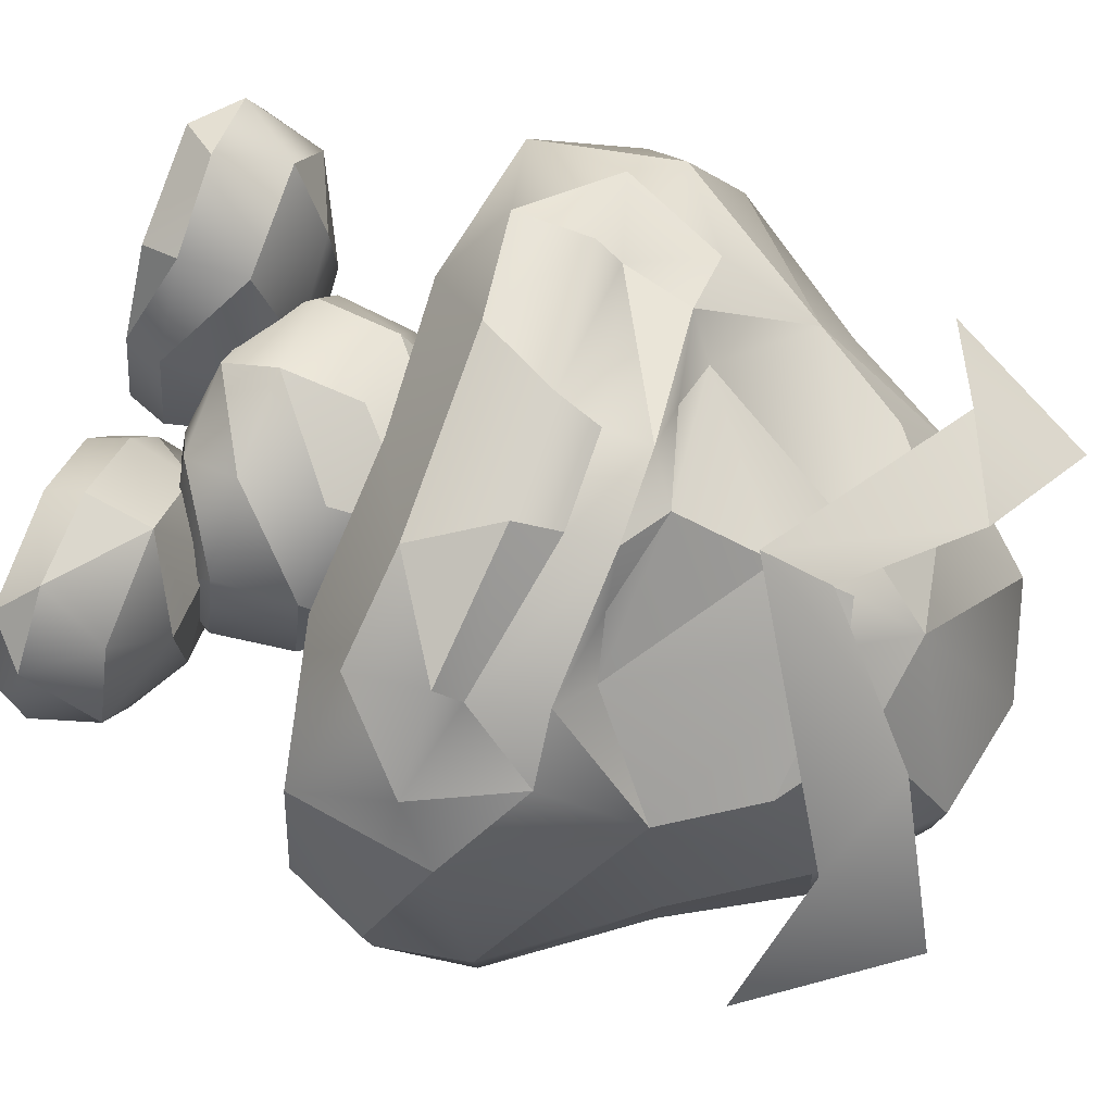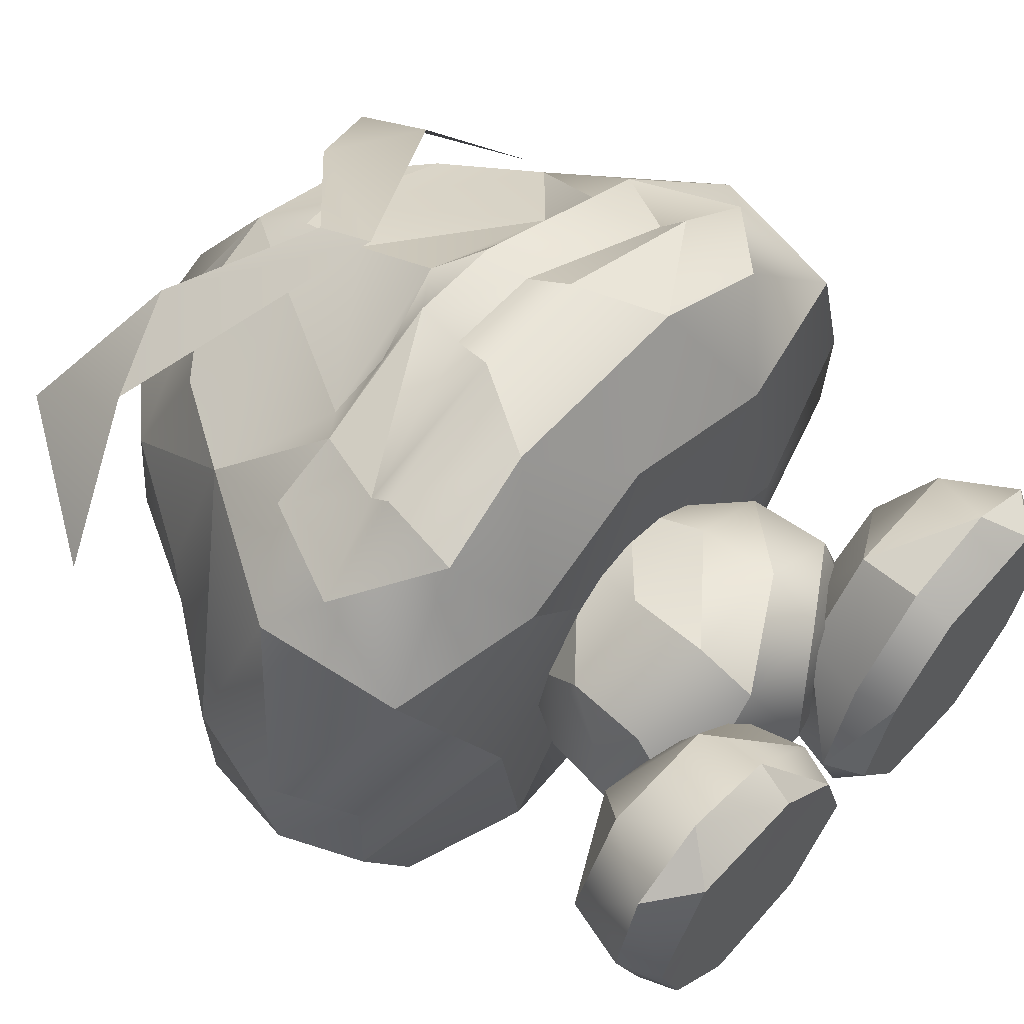
<metadata>
{"format":"obj","ext":"obj","renderer":"f3d","projection":"perspective","resolution":1024,"background":"white","views":[{"elev":77.9,"azim":109.3,"up":"+Z"},{"elev":59.7,"azim":-48.3,"up":"+Z"}]}
</metadata>
<code>
o kuribo_SS
v 0.362 4.171 2.867
v -9.7e-05 4.417 2.772
v -0.3622 4.171 2.867
v -0.7592 4.216 2.587
v -1.481 4.085 2.484
v -1.193 4.313 2.271
v -1.922 4.957 1.622
v -0.3266 5.851 1.999
v -1.446 5.717 1.547
v -0.8289 6.198 1.626
v 1.446 5.718 1.547
v 0.8285 6.198 1.625
v 0.3263 5.852 1.999
v -0.000198 6.347 1.694
v -0.000168 5.775 2.122
v -0.3266 5.851 1.999
v -0.000137 5.184 2.347
v -1.193 4.313 2.271
v -9.7e-05 4.417 2.772
v -0.7592 4.216 2.587
v 1.921 4.957 1.622
v 1.193 4.313 2.271
v 1.481 4.086 2.484
v 0.759 4.217 2.587
v 0.362 4.171 2.867
v -9.7e-05 4.417 2.772
v -0.000137 5.184 2.347
v 1.193 4.313 2.271
v 0.3263 5.852 1.999
v 1.921 4.957 1.622
v 1.446 5.718 1.547
v -0.000137 5.184 2.347
v -9.7e-05 4.417 2.772
v 1.193 4.313 2.271
v 0.759 4.217 2.587
v -0.000137 5.184 2.347
v 0.3263 5.852 1.999
v -0.000168 5.775 2.122
v -0.000198 6.347 1.694
v -0.8289 6.198 1.626
v -0.3266 5.851 1.999
v 0.3155 2.621 -0.8699
v 0.4146 1.966 -1.113
v -0.3155 2.621 -0.8699
v -0.4146 1.966 -1.113
v -1.107 1.966 -0.6574
v -0.4399 1.29 -1.227
v -1.152 1.29 -0.7585
v -0.387 0.8217 -1.017
v -1.121 0.8216 -0.000147
v 0 0.5546 -4.1e-05
v -0.387 0.8215 0.9586
v 0.387 0.8215 0.9586
v 0.4399 1.29 1.192
v 1.152 1.29 0.7366
v 1.107 1.966 0.6885
v 1.424 1.29 6.6e-05
v 1.341 1.966 -3.5e-05
v 1.152 1.29 -0.7585
v 1.107 1.966 -0.6574
v 0.4399 1.29 -1.227
v 0.4146 1.966 -1.113
v -0.4146 1.966 -1.113
v 1.481 4.086 2.484
v 2.01 4.137 2.156
v 1.921 4.957 1.622
v 2.723 3.657 1.803
v 3.132 4.051 0.3899
v 3.227 3.221 0.3906
v 3.213 3.239 -0.5438
v 2.929 2.546 0.3913
v 2.929 2.579 -0.544
v 1.682 2.213 -0.07691
v 1.359 2.315 -1.819
v 9e-06 2.426 -0.03146
v 3e-06 2.55 -2.495
v -1.359 2.314 -1.819
v -1.685 2.935 -2.516
v -2.355 2.671 -1.833
v -2.649 3.242 -1.83
v -2.929 2.579 -0.5434
v -3.213 3.238 -0.5431
v -1.56 -0.004385 -1.02
v -0.8775 0.3156 -1.269
v -0.6559 -0.003978 -0.9564
v -0.2978 0.3157 -0.9327
v -0.1741 -0.00415 -0.2163
v -0.05594 0.3157 -0.2688
v -0.4147 -0.002746 0.5821
v -0.3153 0.3156 0.6383
v -0.9354 0.3155 1.34
v -0.999 0.8519 1.197
v -1.713 0.3153 1.544
v -1.944 0.8518 1.24
v -2.323 0.3152 1.19
v -2.377 0.8519 0.3979
v -2.533 0.3152 0.4133
v -2.232 0.3153 -0.4732
v -2.134 -0.003038 -0.4148
v -1.56 -0.004385 -1.02
v -1.481 4.085 2.484
v -1.922 4.957 1.622
v -2.01 4.137 2.157
v -2.723 3.657 1.804
v -2.385 3.298 2.161
v -2.529 2.485 1.728
v -1.72 2.665 2.538
v -1.308 2.219 1.772
v -0.8241 2.779 2.83
v 1.3e-05 2.328 2.075
v 0.8241 2.779 2.83
v 1.308 2.219 1.771
v 1.72 2.665 2.537
v 2.529 2.485 1.727
v 2.384 3.299 2.161
v 2.723 3.657 1.803
v 2.01 4.137 2.156
v 0.8285 6.198 1.625
v 0.943 6.989 0.3906
v -0.000198 6.347 1.694
v -0.000243 7.206 0.3906
v -0.9434 6.989 0.3908
v -0.000243 7.206 -0.5429
v -0.9434 6.989 -0.5427
v -0.0002 6.394 -1.77
v -1.018 5.936 -1.765
v -0.000121 4.894 -2.383
v -0.9438 4.618 -2.384
v -6.8e-05 3.907 -2.831
v -1.818 3.7 -2.495
v -3.5e-05 3.277 -2.864
v -1.685 2.935 -2.516
v 3e-06 2.55 -2.495
v 0.8285 6.198 1.625
v 1.446 5.718 1.547
v 1.709 6.184 0.473
v 1.921 4.957 1.622
v 2.298 5.213 0.3838
v 3.132 4.051 0.3899
v 3.106 4.051 -0.5435
v 3.213 3.239 -0.5438
v 2.622 3.958 -1.828
v 2.649 3.243 -1.831
v 1.818 3.7 -2.495
v 1.685 2.935 -2.516
v -3.5e-05 3.277 -2.864
v 3e-06 2.55 -2.495
v -1.72 2.665 2.538
v -0.8241 2.779 2.83
v -1.668 3.303 2.69
v -0.4669 3.435 2.998
v -1.635 3.514 2.456
v -0.3822 3.792 2.82
v -0.3622 4.171 2.867
v 0.3821 3.792 2.82
v 0.362 4.171 2.867
v 1.635 3.514 2.456
v 1.481 4.086 2.484
v 2.01 4.137 2.156
v 0.999 0.8519 1.197
v 1.944 0.8518 1.24
v 1.65 1.189 0.7571
v 2.377 0.8519 0.3979
v 1.676 1.189 -0.1509
v 2.113 0.8517 -0.4053
v 1.55 0.8518 -1.025
v 1.583 0.3154 -1.132
v 0.8775 0.3156 -1.269
v 1.56 -0.004385 -1.02
v 0.6559 -0.003978 -0.9564
v 0.6559 -0.003978 -0.9564
v 0.1741 -0.00415 -0.2163
v 0.2978 0.3157 -0.9327
v 0.05594 0.3157 -0.2688
v 0.1751 0.8521 -0.2281
v 0.4335 0.8523 0.5686
v 0.8712 1.189 0.3159
v 0.999 0.8519 1.197
v 1.65 1.189 0.7571
v 0.6559 -0.003978 -0.9564
v 1.56 -0.004385 -1.02
v 0.1741 -0.00415 -0.2163
v 2.134 -0.003038 -0.4148
v 0.4147 -0.002746 0.5821
v 2.377 -0.004365 0.3875
v 0.9903 -0.004289 1.192
v 1.962 -0.004347 1.274
v 1.962 -0.004347 1.274
v 2.377 -0.004365 0.3875
v 2.323 0.3152 1.19
v 2.533 0.3152 0.4133
v 2.377 0.8519 0.3979
v 2.232 0.3153 -0.4732
v 2.113 0.8517 -0.4053
v 1.583 0.3154 -1.132
v -0.3155 2.621 -0.8699
v -1.107 1.966 -0.6574
v -0.9798 2.62 0.002356
v -1.341 1.966 -3.5e-05
v -1.107 1.966 0.6885
v -1.424 1.29 6.6e-05
v -1.152 1.29 0.7366
v -1.121 0.8216 -0.000147
v 0.3155 2.621 0.8307
v -0.3155 2.62 0.8307
v -0.4146 1.966 1.114
v -1.107 1.966 0.6885
v -0.4399 1.29 1.192
v -1.152 1.29 0.7366
v -0.387 0.8215 0.9586
v -1.121 0.8216 -0.000147
v -0.6393 0.852 -0.9894
v -1.55 0.8518 -1.025
v -0.8752 1.189 -0.5787
v -1.676 1.189 -0.1509
v -0.8712 1.189 0.3159
v -1.65 1.189 0.7571
v -0.999 0.8519 1.197
v -1.944 0.8518 1.24
v 1.962 -0.004347 1.274
v 1.713 0.3153 1.544
v 0.9903 -0.004289 1.192
v 0.9354 0.3153 1.34
v 0.4147 -0.002746 0.5821
v 0.3153 0.3156 0.6383
v 0.05594 0.3157 -0.2688
v 1.921 4.985 -1.794
v 1.018 5.936 -1.765
v 1.737 6.263 -0.543
v 0.943 6.989 -0.5429
v 1.709 6.184 0.473
v 0.943 6.989 0.3906
v 0.8285 6.198 1.625
v -2.929 2.579 -0.5434
v -2.929 2.545 0.3919
v -3.213 3.238 -0.5431
v -3.227 3.221 0.3912
v -3.132 4.051 0.3906
v -2.723 3.657 1.804
v -1.922 4.957 1.622
v 1.152 1.29 0.7366
v 0.387 0.8215 0.9586
v 1.121 0.8216 -0.000147
v 0 0.5546 -4.1e-05
v 0.387 0.8217 -1.017
v -0.387 0.8217 -1.017
v -0.4399 1.29 -1.227
v -0.4399 1.29 -1.227
v 0.4399 1.29 -1.227
v 0.387 0.8217 -1.017
v 1.152 1.29 -0.7585
v 1.121 0.8216 -0.000147
v 1.424 1.29 6.6e-05
v 1.152 1.29 0.7366
v 0.9798 2.621 0.002161
v 0.3155 2.621 0.8307
v 1.107 1.966 0.6885
v 0.4146 1.966 1.114
v 0.4399 1.29 1.192
v -0.4399 1.29 1.192
v -0.387 0.8215 0.9586
v -1.018 5.936 -1.765
v -0.9438 4.618 -2.384
v -1.922 4.984 -1.794
v -1.818 3.7 -2.495
v -2.622 3.958 -1.828
v -2.649 3.242 -1.83
v -3.213 3.238 -0.5431
v 2.929 2.546 0.3913
v 2.529 2.485 1.727
v 1.682 2.213 -0.07691
v 1.308 2.219 1.771
v 9e-06 2.426 -0.03146
v 1.3e-05 2.328 2.075
v -1.308 2.219 1.772
v -2.622 3.958 -1.828
v -3.213 3.238 -0.5431
v -3.107 4.051 -0.5429
v -3.132 4.051 0.3906
v -2.298 5.212 0.3842
v -1.922 4.957 1.622
v -1.71 6.184 0.4734
v -0.8241 2.779 2.83
v 0.8241 2.779 2.83
v -0.4669 3.435 2.998
v 0.4668 3.436 2.998
v -0.3822 3.792 2.82
v 0.3821 3.792 2.82
v -3.107 4.051 -0.5429
v -2.298 5.212 -0.5414
v -1.922 4.984 -1.794
v -1.737 6.263 -0.5427
v -1.018 5.936 -1.765
v -0.9434 6.989 -0.5427
v 2.649 3.243 -1.831
v 2.929 2.579 -0.544
v 2.355 2.672 -1.833
v 1.359 2.315 -1.819
v 1.685 2.935 -2.516
v 3e-06 2.55 -2.495
v 1.676 1.189 -0.1509
v 1.55 0.8518 -1.025
v 0.8752 1.189 -0.5787
v 0.6393 0.852 -0.9894
v 0.1751 0.8521 -0.2281
v 0.2978 0.3157 -0.9327
v 1.018 5.936 -1.765
v -0.0002 6.394 -1.77
v 0.943 6.989 -0.5429
v -0.000243 7.206 -0.5429
v 0.943 6.989 0.3906
v -0.000243 7.206 0.3906
v -1.676 1.189 -0.1509
v -1.55 0.8518 -1.025
v -2.113 0.8517 -0.4053
v -1.583 0.3154 -1.132
v -2.232 0.3153 -0.4732
v -1.56 -0.004385 -1.02
v -0.05594 0.3157 -0.2688
v -0.1751 0.8521 -0.2281
v -0.3153 0.3156 0.6383
v -0.4335 0.8523 0.5686
v -0.999 0.8519 1.197
v -0.8712 1.189 0.3159
v -0.000198 6.347 1.694
v -0.9434 6.989 0.3908
v -0.8289 6.198 1.626
v -1.71 6.184 0.4734
v -1.446 5.717 1.547
v -1.922 4.957 1.622
v -3.5e-05 3.277 -2.864
v -6.8e-05 3.907 -2.831
v 1.818 3.7 -2.495
v 0.9436 4.618 -2.384
v 1.921 4.985 -1.794
v 1.018 5.936 -1.765
v -2.929 2.579 -0.5434
v -1.682 2.212 -0.07658
v -2.929 2.545 0.3919
v -2.529 2.485 1.728
v -3.227 3.221 0.3912
v -2.723 3.657 1.804
v 2.01 4.137 2.156
v 1.635 3.514 2.456
v 2.384 3.299 2.161
v 1.668 3.303 2.689
v 1.72 2.665 2.537
v 0.8241 2.779 2.83
v -1.72 2.665 2.538
v -1.668 3.303 2.69
v -2.385 3.298 2.161
v -1.635 3.514 2.456
v -2.01 4.137 2.157
v -1.481 4.085 2.484
v 1.56 -0.004385 -1.02
v 2.232 0.3153 -0.4732
v 2.134 -0.003038 -0.4148
v 2.533 0.3152 0.4133
v 2.377 -0.004365 0.3875
v 0.9354 0.3153 1.34
v 0.999 0.8519 1.197
v 0.3153 0.3156 0.6383
v 0.4335 0.8523 0.5686
v 0.05594 0.3157 -0.2688
v -1.962 -0.004347 1.274
v -2.323 0.3152 1.19
v -2.377 -0.004365 0.3875
v -2.533 0.3152 0.4133
v -2.134 -0.003038 -0.4148
v -1.65 1.189 0.7571
v -1.676 1.189 -0.1509
v -2.377 0.8519 0.3979
v -2.113 0.8517 -0.4053
v -2.232 0.3153 -0.4732
v -1.359 2.314 -1.819
v 9e-06 2.426 -0.03146
v -1.682 2.212 -0.07658
v -1.308 2.219 1.772
v -2.529 2.485 1.728
v 1.737 6.263 -0.543
v 1.709 6.184 0.473
v 2.298 5.213 -0.5419
v 2.298 5.213 0.3838
v 3.106 4.051 -0.5435
v 1.737 6.263 -0.543
v 2.298 5.213 -0.5419
v 1.921 4.985 -1.794
v 3.106 4.051 -0.5435
v 2.622 3.958 -1.828
v -0.2978 0.3157 -0.9327
v -0.6393 0.852 -0.9894
v -0.1751 0.8521 -0.2281
v -0.8752 1.189 -0.5787
v -0.8712 1.189 0.3159
v 0.999 0.8519 1.197
v 1.713 0.3153 1.544
v 1.944 0.8518 1.24
v 2.323 0.3152 1.19
v 2.377 0.8519 0.3979
v 0.6559 -0.003978 -0.9564
v 0.2978 0.3157 -0.9327
v 0.8775 0.3156 -1.269
v 0.6393 0.852 -0.9894
v 1.55 0.8518 -1.025
v -1.121 0.8216 -0.000147
v -1.424 1.29 6.6e-05
v -1.152 1.29 -0.7585
v -1.341 1.966 -3.5e-05
v -1.107 1.966 -0.6574
v 1.676 1.189 -0.1509
v 0.8752 1.189 -0.5787
v 0.8712 1.189 0.3159
v 0.1751 0.8521 -0.2281
v -1.962 -0.004347 1.274
v -0.9903 -0.004289 1.192
v -1.713 0.3153 1.544
v -0.9354 0.3155 1.34
v -1.682 2.212 -0.07658
v -2.929 2.579 -0.5434
v -1.359 2.314 -1.819
v -2.355 2.671 -1.833
v -2.377 -0.004365 0.3875
v -2.134 -0.003038 -0.4148
v -0.4147 -0.002746 0.5821
v -0.1741 -0.00415 -0.2163
v -1.962 -0.004347 1.274
v -2.377 -0.004365 0.3875
v -0.9903 -0.004289 1.192
v -0.4147 -0.002746 0.5821
v -1.55 0.8518 -1.025
v -0.8775 0.3156 -1.269
v -1.583 0.3154 -1.132
v -1.56 -0.004385 -1.02
v 0.3821 3.792 2.82
v 0.4668 3.436 2.998
v 1.635 3.514 2.456
v 1.668 3.303 2.689
v -2.298 5.212 -0.5414
v -1.71 6.184 0.4734
v -1.737 6.263 -0.5427
v -0.9434 6.989 -0.5427
v 2.929 2.546 0.3913
v 3.227 3.221 0.3906
v 2.529 2.485 1.727
v 2.723 3.657 1.803
v 0.9436 4.618 -2.384
v -0.000121 4.894 -2.383
v 1.018 5.936 -1.765
v -0.0002 6.394 -1.77
v -1.71 6.184 0.4734
v -2.298 5.212 -0.5414
v -2.298 5.212 0.3842
v -3.107 4.051 -0.5429
v 0.3155 2.621 -0.8699
v 0.9798 2.621 0.002161
v 1.107 1.966 -0.6574
v 1.341 1.966 -3.5e-05
v -0.2978 0.3157 -0.9327
v -0.8775 0.3156 -1.269
v -0.6393 0.852 -0.9894
v -1.55 0.8518 -1.025
v -0.6559 -0.003978 -0.9564
v -0.1741 -0.00415 -0.2163
v -1.56 -0.004385 -1.02
v -2.134 -0.003038 -0.4148
v -0.4399 1.29 1.192
v 0.4146 1.966 1.114
v -0.4146 1.966 1.114
v 0.3155 2.621 0.8307
v 0.9354 0.3153 1.34
v 1.713 0.3153 1.544
v 0.999 0.8519 1.197
v -0.05594 0.3157 -0.2688
v -0.2978 0.3157 -0.9327
v -0.1751 0.8521 -0.2281
v 1.583 0.3154 -1.132
v 2.232 0.3153 -0.4732
v 1.56 -0.004385 -1.02
v -0.4399 1.29 -1.227
v -0.4146 1.966 -1.113
v 0.4399 1.29 -1.227
v 1.65 1.189 0.7571
v 1.676 1.189 -0.1509
v 0.8712 1.189 0.3159
v -1.713 0.3153 1.544
v -2.323 0.3152 1.19
v -1.962 -0.004347 1.274
v -0.4335 0.8523 0.5686
v -0.1751 0.8521 -0.2281
v -0.8712 1.189 0.3159
v -1.65 1.189 0.7571
v -2.377 0.8519 0.3979
v -1.944 0.8518 1.24
v 1.962 -0.004347 1.274
v 2.323 0.3152 1.19
v 1.713 0.3153 1.544
v -0.9903 -0.004289 1.192
v -0.4147 -0.002746 0.5821
v -0.9354 0.3155 1.34
v 0.1741 -0.00415 -0.2163
v 0.4147 -0.002746 0.5821
v 0.05594 0.3157 -0.2688
v -0.9434 6.989 -0.5427
v -1.71 6.184 0.4734
v -0.9434 6.989 0.3908
v -2.622 3.958 -1.828
v -3.107 4.051 -0.5429
v -1.922 4.984 -1.794
v 3.213 3.239 -0.5438
v 2.929 2.579 -0.544
v 2.649 3.243 -1.831
v 2.649 3.243 -1.831
v 2.355 2.672 -1.833
v 1.685 2.935 -2.516
v -2.649 3.242 -1.83
v -1.818 3.7 -2.495
v -1.685 2.935 -2.516
v -0.3622 4.171 2.867
v -1.481 4.085 2.484
v -1.635 3.514 2.456
v 1.107 1.966 -0.6574
v 0.4146 1.966 -1.113
v 0.3155 2.621 -0.8699
v 1.668 3.303 2.689
v 0.4668 3.436 2.998
v 0.8241 2.779 2.83
v 1.921 4.985 -1.794
v 2.622 3.958 -1.828
v 1.818 3.7 -2.495
v -6.8e-05 3.907 -2.831
v -0.000121 4.894 -2.383
v 0.9436 4.618 -2.384
v 1.107 1.966 0.6885
v 1.341 1.966 -3.5e-05
v 0.9798 2.621 0.002161
v -0.3155 2.62 0.8307
v -0.9798 2.62 0.002356
v -1.107 1.966 0.6885
v -0.000179 5.619 2.207
v -0.000158 5.058 2.531
v 0.9488 6.556 1.469
v 1.811 6.197 1.249
v 1.98 7.154 0.4791
v 2.802 5.909 0.1258
v -0.00014 5.619 2.207
v -0.9493 6.556 1.469
v -0.000103 5.058 2.531
v -1.811 6.196 1.25
v -2.803 5.909 0.1264
v -1.811 6.196 1.25
v -1.981 7.153 0.4795
v -0.9493 6.556 1.469
f 1 2 3
f 2 4 3
f 3 4 5
f 4 6 5
f 5 6 7
f 6 8 7
f 7 8 9
f 8 10 9
f 11 12 13
f 12 14 13
f 13 14 15
f 14 16 15
f 15 16 17
f 16 18 17
f 17 18 19
f 18 20 19
f 21 22 23
f 22 24 23
f 23 24 25
f 24 26 25
f 27 28 29
f 28 30 29
f 29 30 31
f 32 33 34
f 33 35 34
f 36 37 38
f 39 40 41
f 42 43 44
f 43 45 44
f 44 45 46
f 45 47 46
f 46 47 48
f 47 49 48
f 48 49 50
f 49 51 50
f 50 51 52
f 51 53 52
f 52 53 54
f 53 55 54
f 54 55 56
f 55 57 56
f 56 57 58
f 57 59 58
f 58 59 60
f 59 61 60
f 60 61 62
f 61 63 62
f 64 65 66
f 65 67 66
f 66 67 68
f 67 69 68
f 68 69 70
f 69 71 70
f 70 71 72
f 71 73 72
f 72 73 74
f 73 75 74
f 74 75 76
f 75 77 76
f 76 77 78
f 77 79 78
f 78 79 80
f 79 81 80
f 80 81 82
f 83 84 85
f 84 86 85
f 85 86 87
f 86 88 87
f 87 88 89
f 88 90 89
f 89 90 91
f 90 92 91
f 91 92 93
f 92 94 93
f 93 94 95
f 94 96 95
f 95 96 97
f 96 98 97
f 97 98 99
f 98 100 99
f 101 102 103
f 102 104 103
f 103 104 105
f 104 106 105
f 105 106 107
f 106 108 107
f 107 108 109
f 108 110 109
f 109 110 111
f 110 112 111
f 111 112 113
f 112 114 113
f 113 114 115
f 114 116 115
f 115 116 117
f 118 119 120
f 119 121 120
f 120 121 122
f 121 123 122
f 122 123 124
f 123 125 124
f 124 125 126
f 125 127 126
f 126 127 128
f 127 129 128
f 128 129 130
f 129 131 130
f 130 131 132
f 131 133 132
f 134 135 136
f 135 137 136
f 136 137 138
f 137 139 138
f 138 139 140
f 139 141 140
f 140 141 142
f 141 143 142
f 142 143 144
f 143 145 144
f 144 145 146
f 145 147 146
f 148 149 150
f 149 151 150
f 150 151 152
f 151 153 152
f 152 153 154
f 153 155 154
f 154 155 156
f 155 157 156
f 156 157 158
f 157 159 158
f 160 161 162
f 161 163 162
f 162 163 164
f 163 165 164
f 164 165 166
f 165 167 166
f 166 167 168
f 167 169 168
f 168 169 170
f 171 172 173
f 172 174 173
f 173 174 175
f 174 176 175
f 175 176 177
f 176 178 177
f 177 178 179
f 180 181 182
f 181 183 182
f 182 183 184
f 183 185 184
f 184 185 186
f 185 187 186
f 188 189 190
f 189 191 190
f 190 191 192
f 191 193 192
f 192 193 194
f 193 195 194
f 196 197 198
f 197 199 198
f 198 199 200
f 199 201 200
f 200 201 202
f 201 203 202
f 204 205 206
f 205 207 206
f 206 207 208
f 207 209 208
f 208 209 210
f 209 211 210
f 212 213 214
f 213 215 214
f 214 215 216
f 215 217 216
f 216 217 218
f 217 219 218
f 220 221 222
f 221 223 222
f 222 223 224
f 223 225 224
f 224 225 226
f 227 228 229
f 228 230 229
f 229 230 231
f 230 232 231
f 231 232 233
f 234 235 236
f 235 237 236
f 236 237 238
f 237 239 238
f 238 239 240
f 241 242 243
f 242 244 243
f 243 244 245
f 244 246 245
f 245 246 247
f 248 249 250
f 249 251 250
f 250 251 252
f 251 253 252
f 252 253 254
f 255 256 257
f 256 258 257
f 257 258 259
f 258 260 259
f 259 260 261
f 262 263 264
f 263 265 264
f 264 265 266
f 265 267 266
f 266 267 268
f 269 270 271
f 270 272 271
f 271 272 273
f 272 274 273
f 273 274 275
f 276 277 278
f 277 279 278
f 278 279 280
f 279 281 280
f 280 281 282
f 283 284 285
f 284 286 285
f 285 286 287
f 286 288 287
f 289 290 291
f 290 292 291
f 291 292 293
f 292 294 293
f 295 296 297
f 296 298 297
f 297 298 299
f 298 300 299
f 301 302 303
f 302 304 303
f 303 304 305
f 304 306 305
f 307 308 309
f 308 310 309
f 309 310 311
f 310 312 311
f 313 314 315
f 314 316 315
f 315 316 317
f 316 318 317
f 319 320 321
f 320 322 321
f 321 322 323
f 322 324 323
f 325 326 327
f 326 328 327
f 327 328 329
f 328 330 329
f 331 332 333
f 332 334 333
f 333 334 335
f 334 336 335
f 337 338 339
f 338 340 339
f 339 340 341
f 340 342 341
f 343 344 345
f 344 346 345
f 345 346 347
f 346 348 347
f 349 350 351
f 350 352 351
f 351 352 353
f 352 354 353
f 355 356 357
f 356 358 357
f 357 358 359
f 360 361 362
f 361 363 362
f 362 363 364
f 365 366 367
f 366 368 367
f 367 368 369
f 370 371 372
f 371 373 372
f 372 373 374
f 375 376 377
f 376 378 377
f 377 378 379
f 380 381 382
f 381 383 382
f 382 383 384
f 385 386 387
f 386 388 387
f 387 388 389
f 390 391 392
f 391 393 392
f 392 393 394
f 395 396 397
f 396 398 397
f 397 398 399
f 400 401 402
f 401 403 402
f 402 403 404
f 405 406 407
f 406 408 407
f 407 408 409
f 410 411 412
f 411 413 412
f 414 415 416
f 415 417 416
f 418 419 420
f 419 421 420
f 422 423 424
f 423 425 424
f 426 427 428
f 427 429 428
f 430 431 432
f 431 433 432
f 434 435 436
f 435 437 436
f 438 439 440
f 439 441 440
f 442 443 444
f 443 445 444
f 446 447 448
f 447 449 448
f 450 451 452
f 451 453 452
f 454 455 456
f 455 457 456
f 458 459 460
f 459 461 460
f 462 463 464
f 463 465 464
f 466 467 468
f 467 469 468
f 470 471 472
f 473 474 475
f 476 477 478
f 479 480 481
f 482 483 484
f 485 486 487
f 488 489 490
f 491 492 493
f 494 495 496
f 497 498 499
f 500 501 502
f 503 504 505
f 506 507 508
f 509 510 511
f 512 513 514
f 515 516 517
f 518 519 520
f 521 522 523
f 524 525 526
f 527 528 529
f 530 531 532
f 533 534 535
f 536 537 538
f 539 540 541
f 540 542 541
f 541 542 543
f 542 544 543
f 545 546 547
f 546 548 547
f 549 550 551
f 550 552 551

</code>
